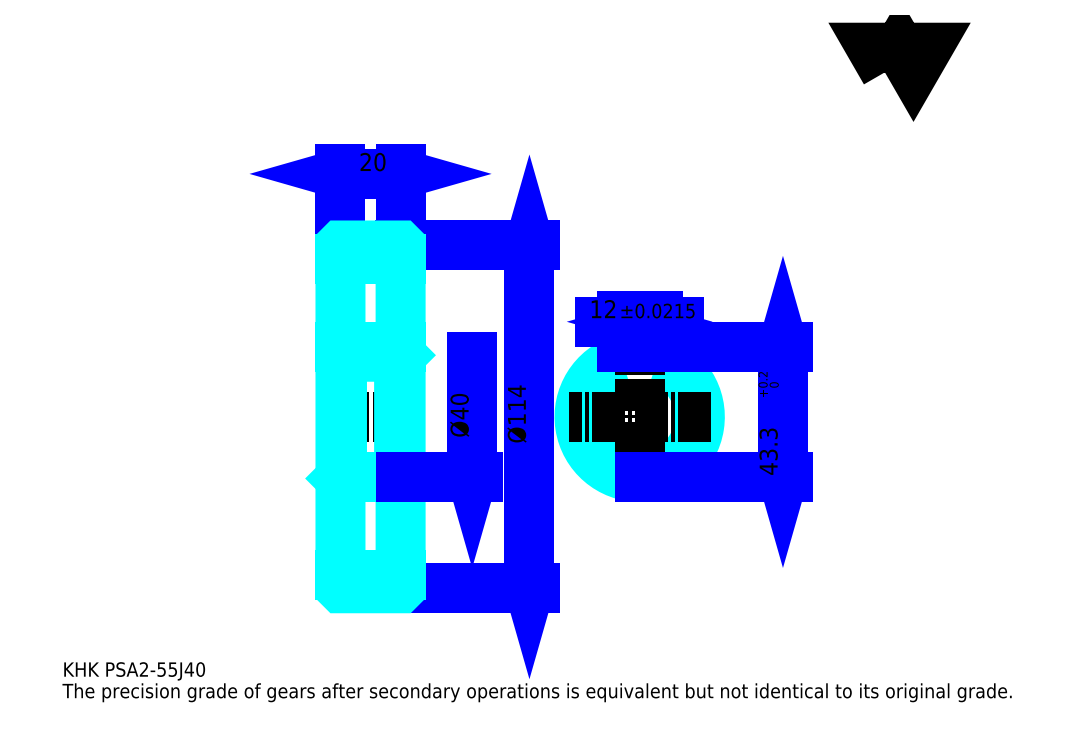
<metadata>
{"format":"dxf","ext":"dxf","renderer":"ezdxf+matplotlib","layout":"modelspace","background":"white","min_lineweight":24,"dpi":150}
</metadata>
<code>
0
SECTION
2
ENTITIES
0
TEXT
8
0
10
11.9
20
13.09
40
4.761
41
1
1
KHK PSA2-55J40
7
KANJI
50
0
51
0
0
TEXT
8
0
10
11.9
20
5.951
40
4.761
41
1
1
The precision grade of gears after secondary operations is equivalent but not identical to its original grade.
7
KANJI
50
0
51
0
0
TEXT
8
0
10
11.9
20
214.2
40
5.356
41
1
1

7
KANJI
50
0
51
0
0
POLYLINE
8
0
66
     1
70
     2
0
VERTEX
8
0
10
285.7
20
214.2
0
VERTEX
8
0
10
281
20
222.3
0
VERTEX
8
0
10
299.6
20
222.3
0
VERTEX
8
0
10
294.9
20
214.2
0
VERTEX
8
0
10
290.3
20
222.3
0
VERTEX
8
0
10
285.7
20
214.2
0
SEQEND
0
LINE
8
0
10
167.2
20
156.5
11
167.2
21
42.51
0
POLYLINE
8
0
66
     1
70
     2
0
VERTEX
8
0
10
168.4
20
152.3
0
VERTEX
8
0
10
167.2
20
156.5
0
VERTEX
8
0
10
166
20
152.3
0
SEQEND
0
POLYLINE
8
0
66
     1
70
     2
0
VERTEX
8
0
10
166
20
46.68
0
VERTEX
8
0
10
167.2
20
42.51
0
VERTEX
8
0
10
168.4
20
46.68
0
SEQEND
0
LINE
8
0
10
124.4
20
156.5
11
169
21
156.5
0
LINE
8
0
10
124.4
20
42.51
11
169
21
42.51
0
TEXT
8
0
10
166
20
90.59
40
5.951
41
1
1
%%c114
7
KANJI
50
90
51
0
0
LINE
8
0
10
104.4
20
180.3
11
124.4
21
180.3
0
POLYLINE
8
0
66
     1
70
     2
0
VERTEX
8
0
10
108.5
20
181.5
0
VERTEX
8
0
10
104.4
20
180.3
0
VERTEX
8
0
10
108.5
20
179.1
0
SEQEND
0
POLYLINE
8
0
66
     1
70
     2
0
VERTEX
8
0
10
120.2
20
179.1
0
VERTEX
8
0
10
124.4
20
180.3
0
VERTEX
8
0
10
120.2
20
181.5
0
SEQEND
0
LINE
8
0
10
104.4
20
156.5
11
104.4
21
182.1
0
LINE
8
0
10
124.4
20
156.5
11
124.4
21
182.1
0
TEXT
8
0
10
110.5
20
181.3
40
5.951
41
1
1
20
7
KANJI
50
0
51
0
0
LINE
8
DASHDOT
10
100.8
20
154.5
11
127.9
21
154.5
0
LINE
8
DASHDOT
10
100.8
20
44.51
11
127.9
21
44.51
0
LINE
8
DASHDOT
10
100.8
20
99.51
11
127.9
21
99.51
0
LINE
8
0
10
124.3
20
42.51
11
124.4
21
42.51
0
LINE
8
0
10
124.3
20
156.5
11
124.4
21
156.5
0
LINE
8
0
10
124.4
20
156.4
11
124.4
21
156.5
0
LINE
8
0
10
104.4
20
156.4
11
104.4
21
156.5
0
LINE
8
0
10
104.4
20
152
11
124.4
21
152
0
LINE
8
0
10
104.4
20
47.01
11
124.4
21
47.01
0
LINE
8
0
10
124.4
20
120
11
123.9
21
119.5
0
LINE
8
0
10
124.4
20
79.01
11
123.9
21
79.51
0
LINE
8
0
10
104.4
20
79.01
11
104.9
21
79.51
0
POLYLINE
8
0
66
     1
70
     2
0
VERTEX
8
0
10
104.4
20
79.01
0
VERTEX
8
0
10
104.4
20
42.61
0
VERTEX
8
0
10
104.5
20
42.51
0
VERTEX
8
0
10
124.3
20
42.51
0
VERTEX
8
0
10
124.4
20
42.61
0
VERTEX
8
0
10
124.4
20
156.4
0
VERTEX
8
0
10
124.3
20
156.5
0
VERTEX
8
0
10
104.5
20
156.5
0
VERTEX
8
0
10
104.4
20
156.4
0
VERTEX
8
0
10
104.4
20
79.01
0
SEQEND
0
POLYLINE
8
0
66
     1
70
     2
0
VERTEX
8
0
10
104.4
20
120
0
VERTEX
8
0
10
104.9
20
119.5
0
VERTEX
8
0
10
104.9
20
79.51
0
VERTEX
8
0
10
123.9
20
79.51
0
VERTEX
8
0
10
123.9
20
119.5
0
VERTEX
8
0
10
104.9
20
119.5
0
SEQEND
0
ARC
8
0
10
203.9
20
99.51
40
20
50
107.5
51
72.54
0
POLYLINE
8
0
66
     1
70
     2
0
VERTEX
8
0
10
209.9
20
118.6
0
VERTEX
8
0
10
209.9
20
122.8
0
VERTEX
8
0
10
197.9
20
122.8
0
VERTEX
8
0
10
197.9
20
118.6
0
SEQEND
0
LINE
8
0
10
104.4
20
122.8
11
124.4
21
122.8
0
LINE
8
DASHDOT
10
203.9
20
126.4
11
203.9
21
75.94
0
LINE
8
DASHDOT
10
227.4
20
99.51
11
180.3
21
99.51
0
LINE
8
0
10
217
20
131.1
11
190.7
21
131.1
0
POLYLINE
8
0
66
     1
70
     2
0
VERTEX
8
0
10
193.7
20
130
0
VERTEX
8
0
10
197.9
20
131.1
0
VERTEX
8
0
10
193.7
20
132.3
0
SEQEND
0
POLYLINE
8
0
66
     1
70
     2
0
VERTEX
8
0
10
214
20
132.3
0
VERTEX
8
0
10
209.9
20
131.1
0
VERTEX
8
0
10
214
20
130
0
SEQEND
0
LINE
8
0
10
197.9
20
122.8
11
197.9
21
132.9
0
LINE
8
0
10
209.9
20
122.8
11
209.9
21
132.9
0
TEXT
8
0
10
187.1
20
132.3
40
5.951
41
1
1
12
7
KANJI
50
0
51
0
0
TEXT
8
0
10
197.2
20
132.3
40
4.761
41
1
1
%%p0.0215
7
KANJI
50
0
51
0
0
LINE
8
0
10
251.5
20
122.8
11
251.5
21
79.51
0
POLYLINE
8
0
66
     1
70
     2
0
VERTEX
8
0
10
252.7
20
118.6
0
VERTEX
8
0
10
251.5
20
122.8
0
VERTEX
8
0
10
250.3
20
118.6
0
SEQEND
0
POLYLINE
8
0
66
     1
70
     2
0
VERTEX
8
0
10
250.3
20
83.68
0
VERTEX
8
0
10
251.5
20
79.51
0
VERTEX
8
0
10
252.7
20
83.68
0
SEQEND
0
LINE
8
0
10
209.9
20
122.8
11
253.3
21
122.8
0
LINE
8
0
10
203.9
20
79.51
11
253.3
21
79.51
0
TEXT
8
0
10
249.7
20
79.86
40
5.951
41
1
1
43.3
7
KANJI
50
90
51
0
0
TEXT
8
0
10
250.1
20
105.6
40
2.976
41
1
1

7
KANJI
50
90
51
0
0
TEXT
8
0
10
246.4
20
105.6
40
2.976
41
1
1
+
7
KANJI
50
90
51
0
0
TEXT
8
0
10
250.1
20
109
40
2.976
41
1
1
0
7
KANJI
50
90
51
0
0
TEXT
8
0
10
246.4
20
109
40
2.976
41
1
1
0.2
7
KANJI
50
90
51
0
0
LINE
8
0
10
148.2
20
119.5
11
148.2
21
79.51
0
POLYLINE
8
0
66
     1
70
     2
0
VERTEX
8
0
10
147
20
83.68
0
VERTEX
8
0
10
148.2
20
79.51
0
VERTEX
8
0
10
149.3
20
83.68
0
SEQEND
0
LINE
8
0
10
124.4
20
79.51
11
149.9
21
79.51
0
TEXT
8
0
10
147
20
92.52
40
5.951
41
1
1
%%c40
7
KANJI
50
90
51
0
0
ENDSEC
0
EOF

</code>
